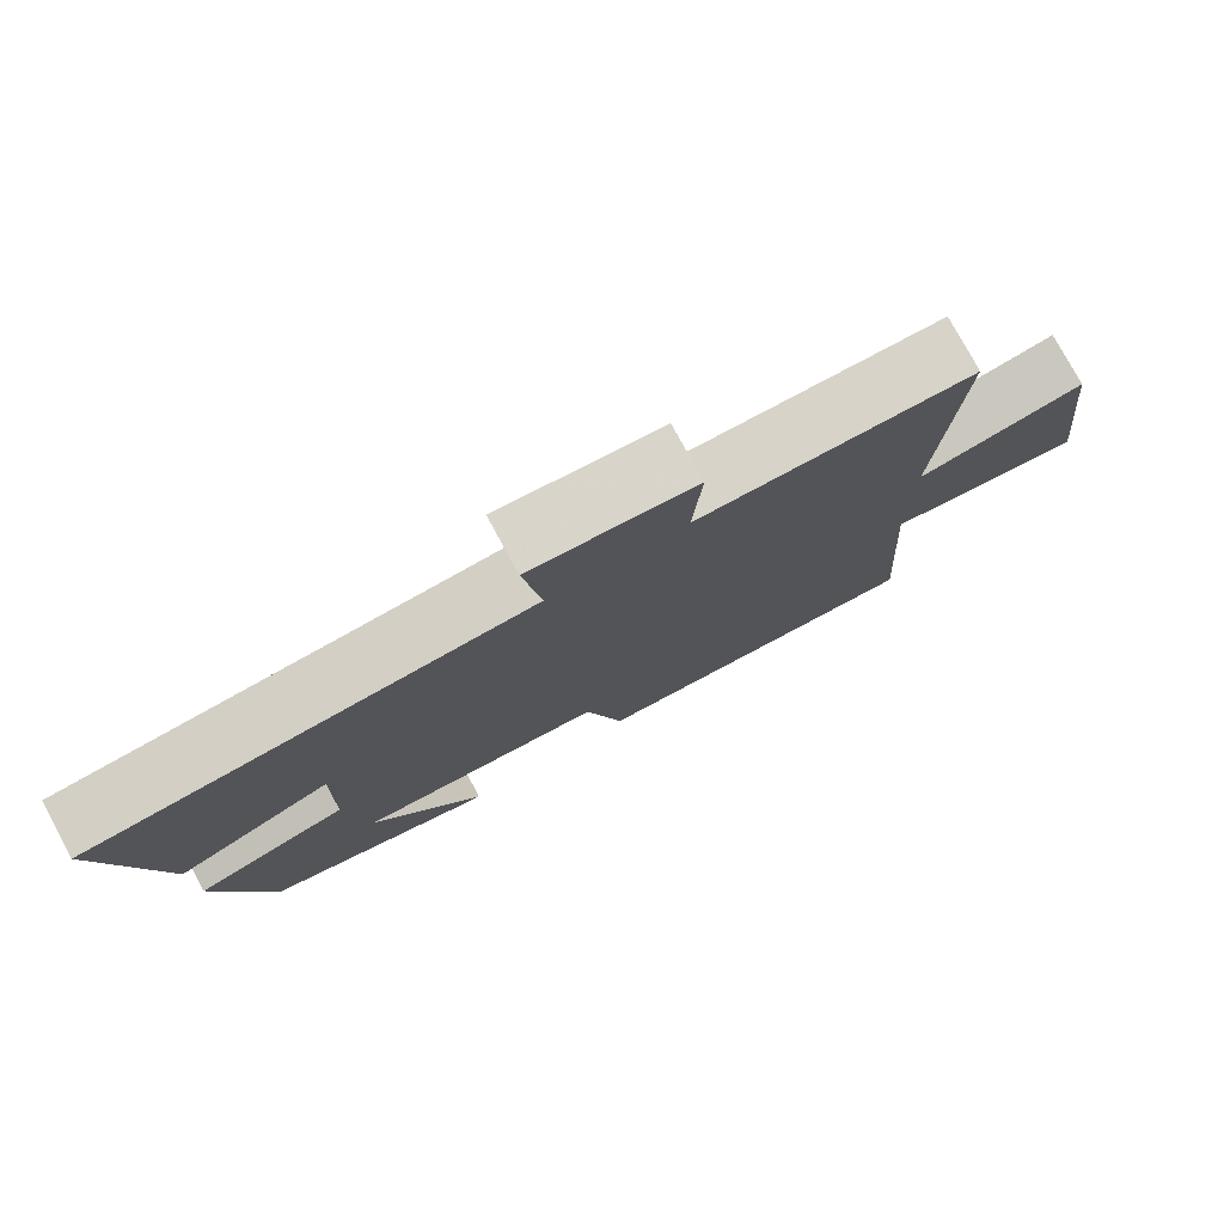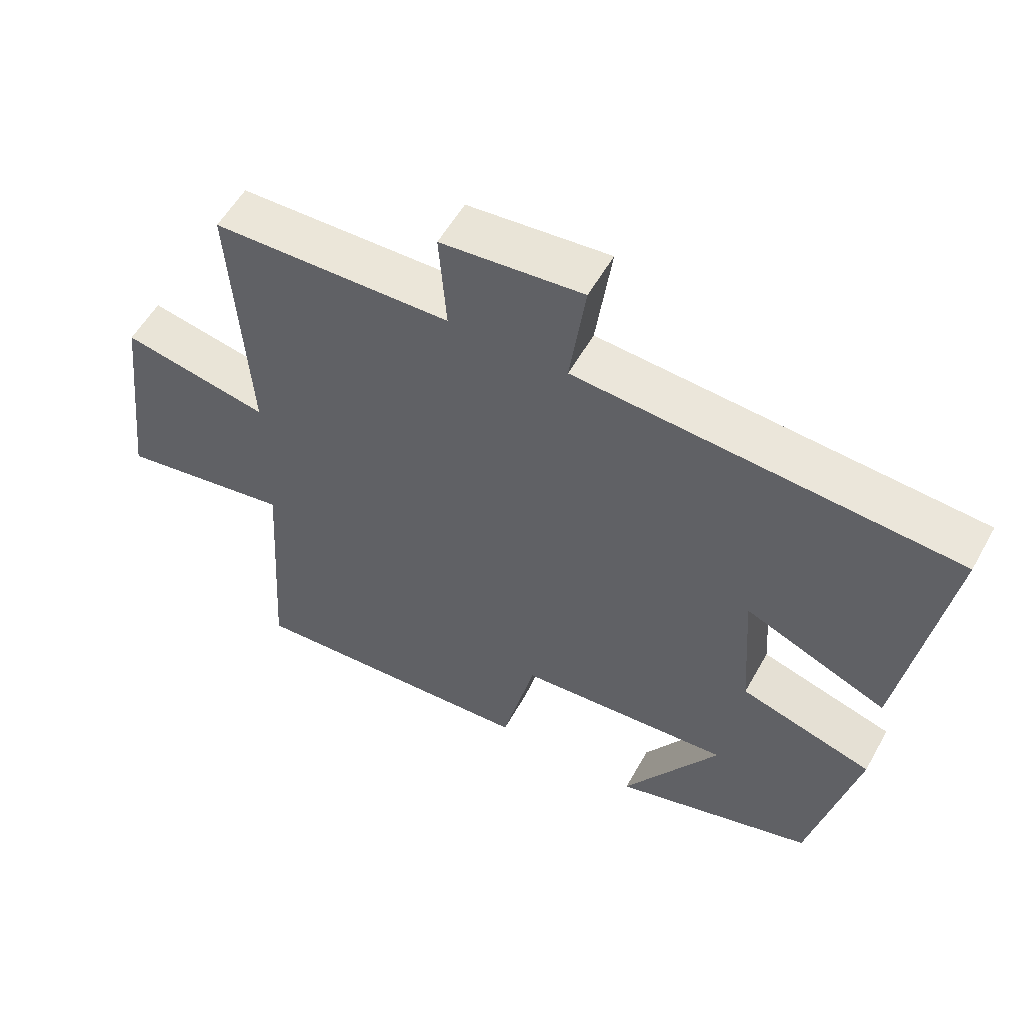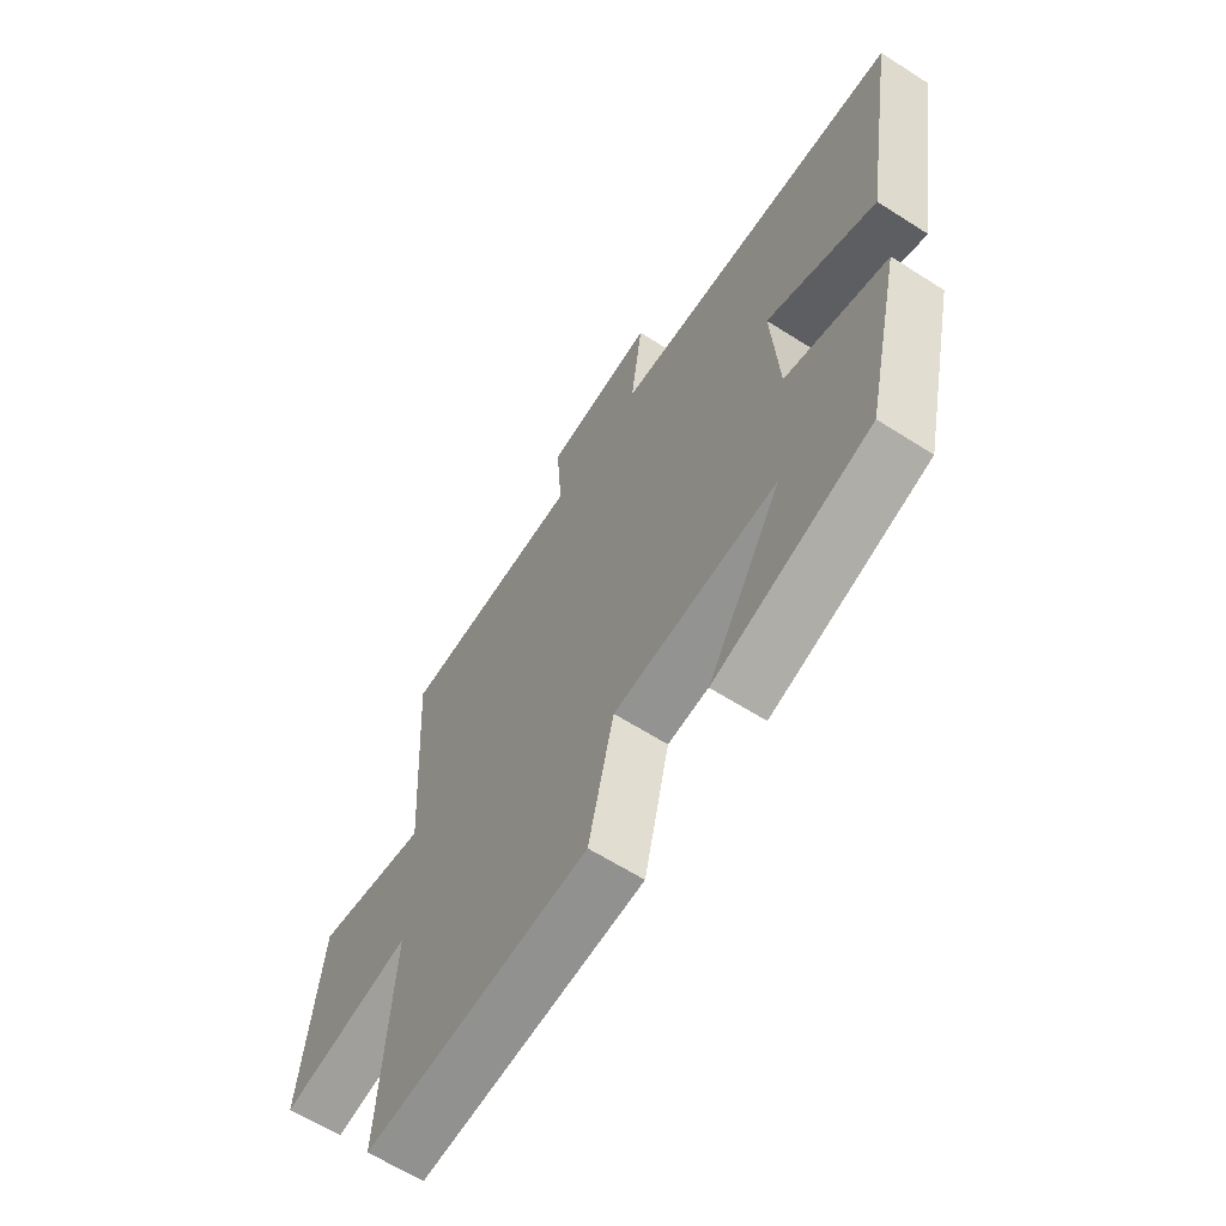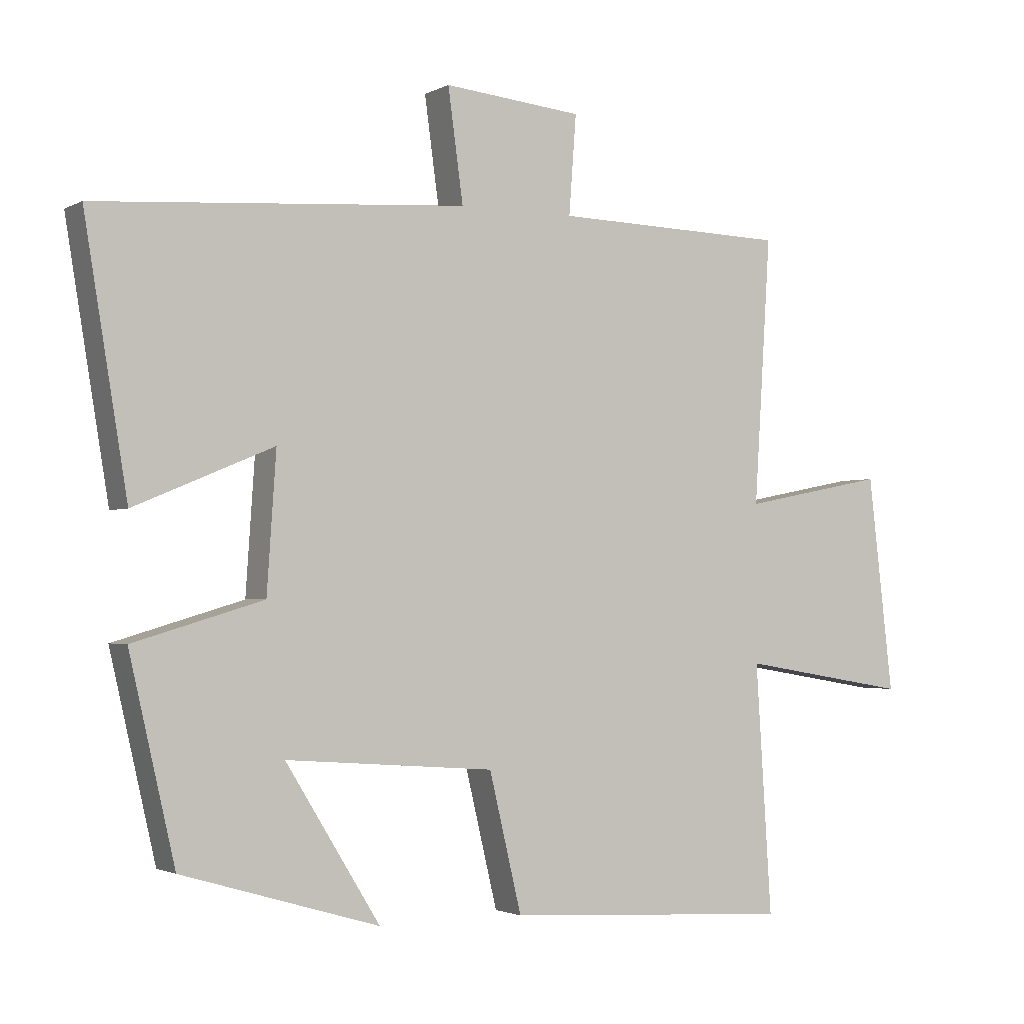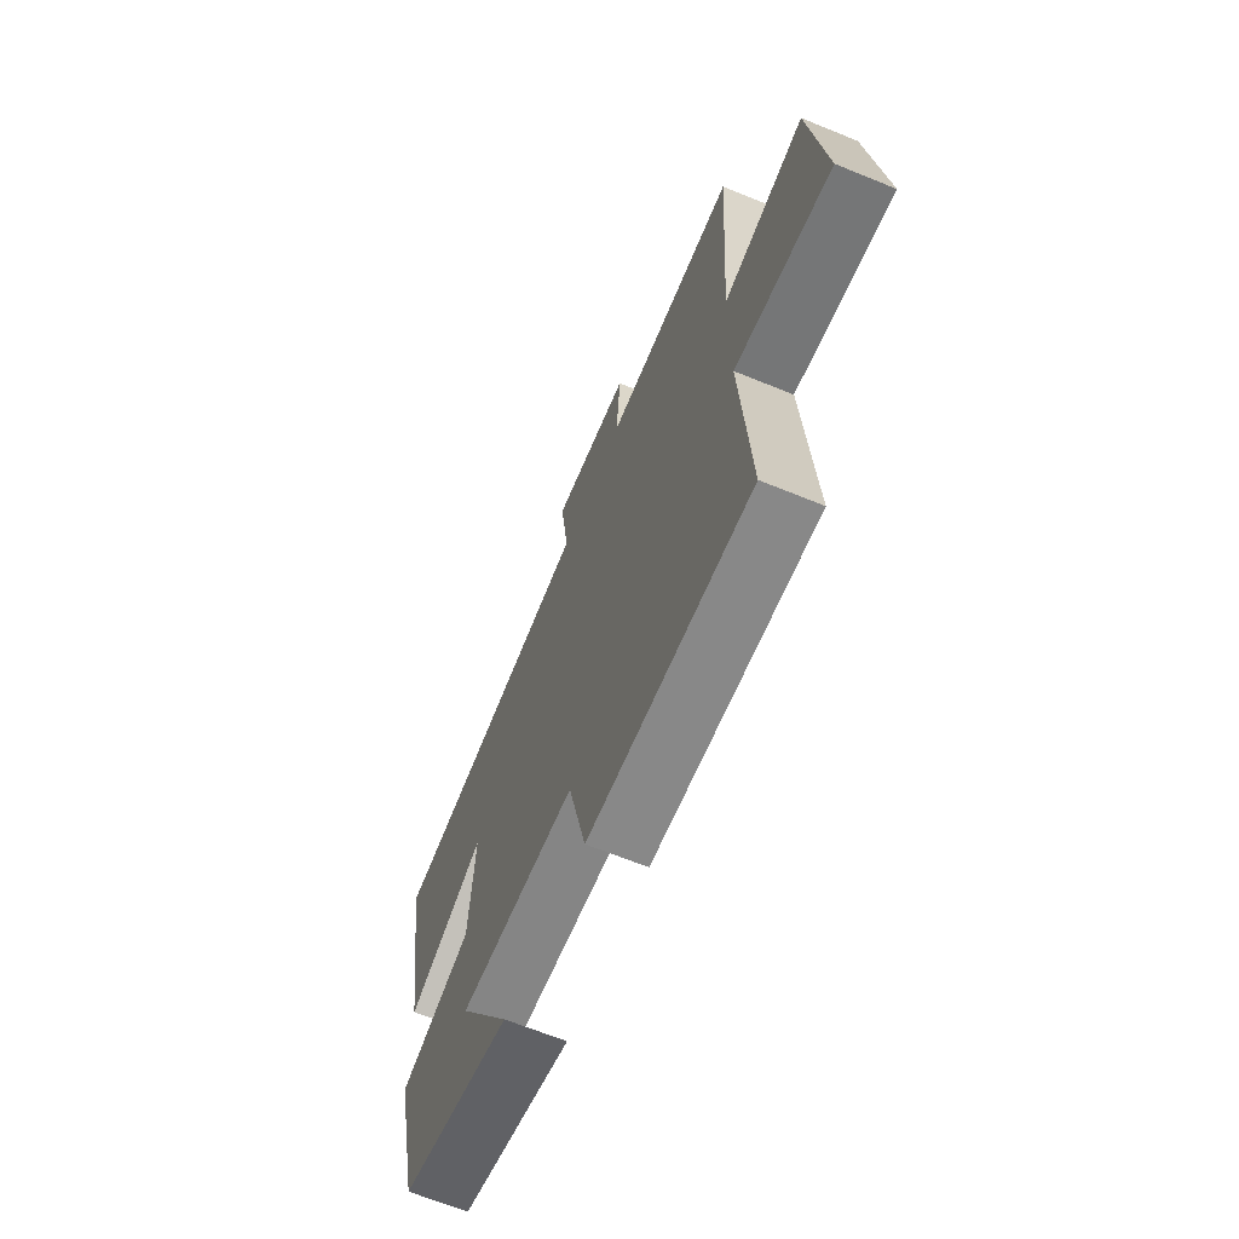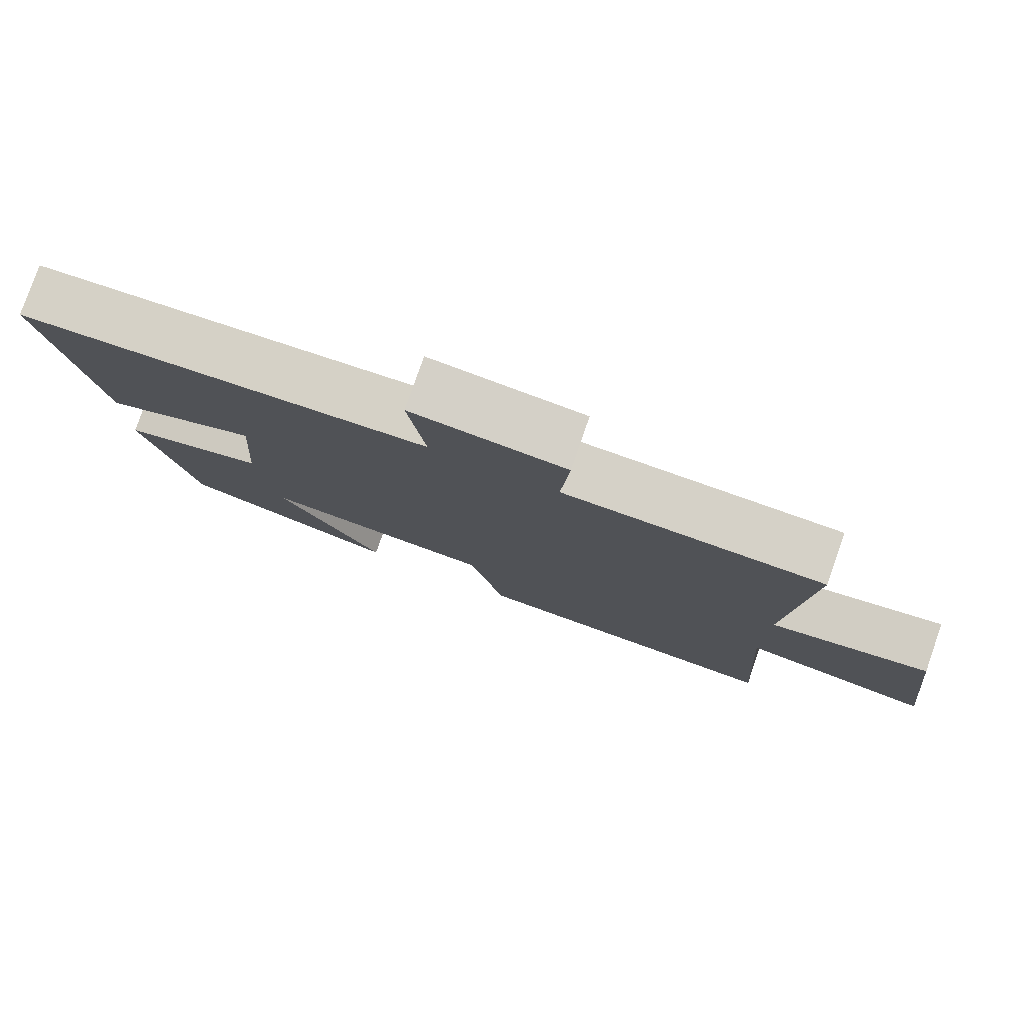
<metadata>
{"format":"obj","ext":"obj","renderer":"f3d","projection":"perspective","resolution":1024,"background":"white","views":[{"elev":78.0,"azim":151.5,"up":"+Z"},{"elev":55.7,"azim":28.9,"up":"+Z"},{"elev":-62.8,"azim":57.1,"up":"+Z"},{"elev":-2.1,"azim":150.0,"up":"+Z"},{"elev":-66.0,"azim":-112.3,"up":"+Z"},{"elev":79.0,"azim":-160.8,"up":"+Z"}]}
</metadata>
<code>
v 0.565 0.07 0.46
v 0.5 0.07 0.064
v 0.29 0.07 0.152
v 0.304 0.07 -0.054
v 0.5 0.07 -0.112
v 0.431 0.07 -0.412
v 0.133 0.07 -0.5
v 0.276 0.07 -0.269
v -0.04 0.07 -0.293
v -0.089 0.07 -0.5
v -0.524 0.07 -0.526
v -0.5 0.07 -0.15
v -0.756 0.07 -0.193
v -0.718 0.07 0.133
v -0.5 0.07 0.09
v -0.525 0.07 0.491
v -0.171 0.07 0.5
v -0.182 0.07 0.649
v 0.028 0.07 0.669
v 0.005 0.07 0.5
v 0.565 0 0.46
v 0.5 0 0.064
v 0.29 0 0.152
v 0.304 0 -0.054
v 0.5 0 -0.112
v 0.431 0 -0.412
v 0.133 0 -0.5
v 0.276 0 -0.269
v -0.04 0 -0.293
v -0.089 0 -0.5
v -0.524 0 -0.526
v -0.5 0 -0.15
v -0.756 0 -0.193
v -0.718 0 0.133
v -0.5 0 0.09
v -0.525 0 0.491
v -0.171 0 0.5
v -0.182 0 0.649
v 0.028 0 0.669
v 0.005 0 0.5
f 17 18 19 20
f 15 16 17 20
f 15 20 1
f 12 13 14 15
f 12 15 1
f 9 10 11 12
f 8 9 12
f 5 6 7 8
f 4 5 8 12
f 3 4 12
f 1 2 3
f 1 3 12
f 40 39 38 37
f 40 37 36 35
f 21 40 35
f 35 34 33 32
f 21 35 32
f 32 31 30 29
f 32 29 28
f 28 27 26 25
f 32 28 25 24
f 32 24 23
f 23 22 21
f 32 23 21
f 1 21 22 2
f 2 22 23 3
f 3 23 24 4
f 4 24 25 5
f 5 25 26 6
f 6 26 27 7
f 7 27 28 8
f 8 28 29 9
f 9 29 30 10
f 10 30 31 11
f 11 31 32 12
f 12 32 33 13
f 13 33 34 14
f 14 34 35 15
f 15 35 36 16
f 16 36 37 17
f 17 37 38 18
f 18 38 39 19
f 19 39 40 20
f 20 40 21 1

</code>
